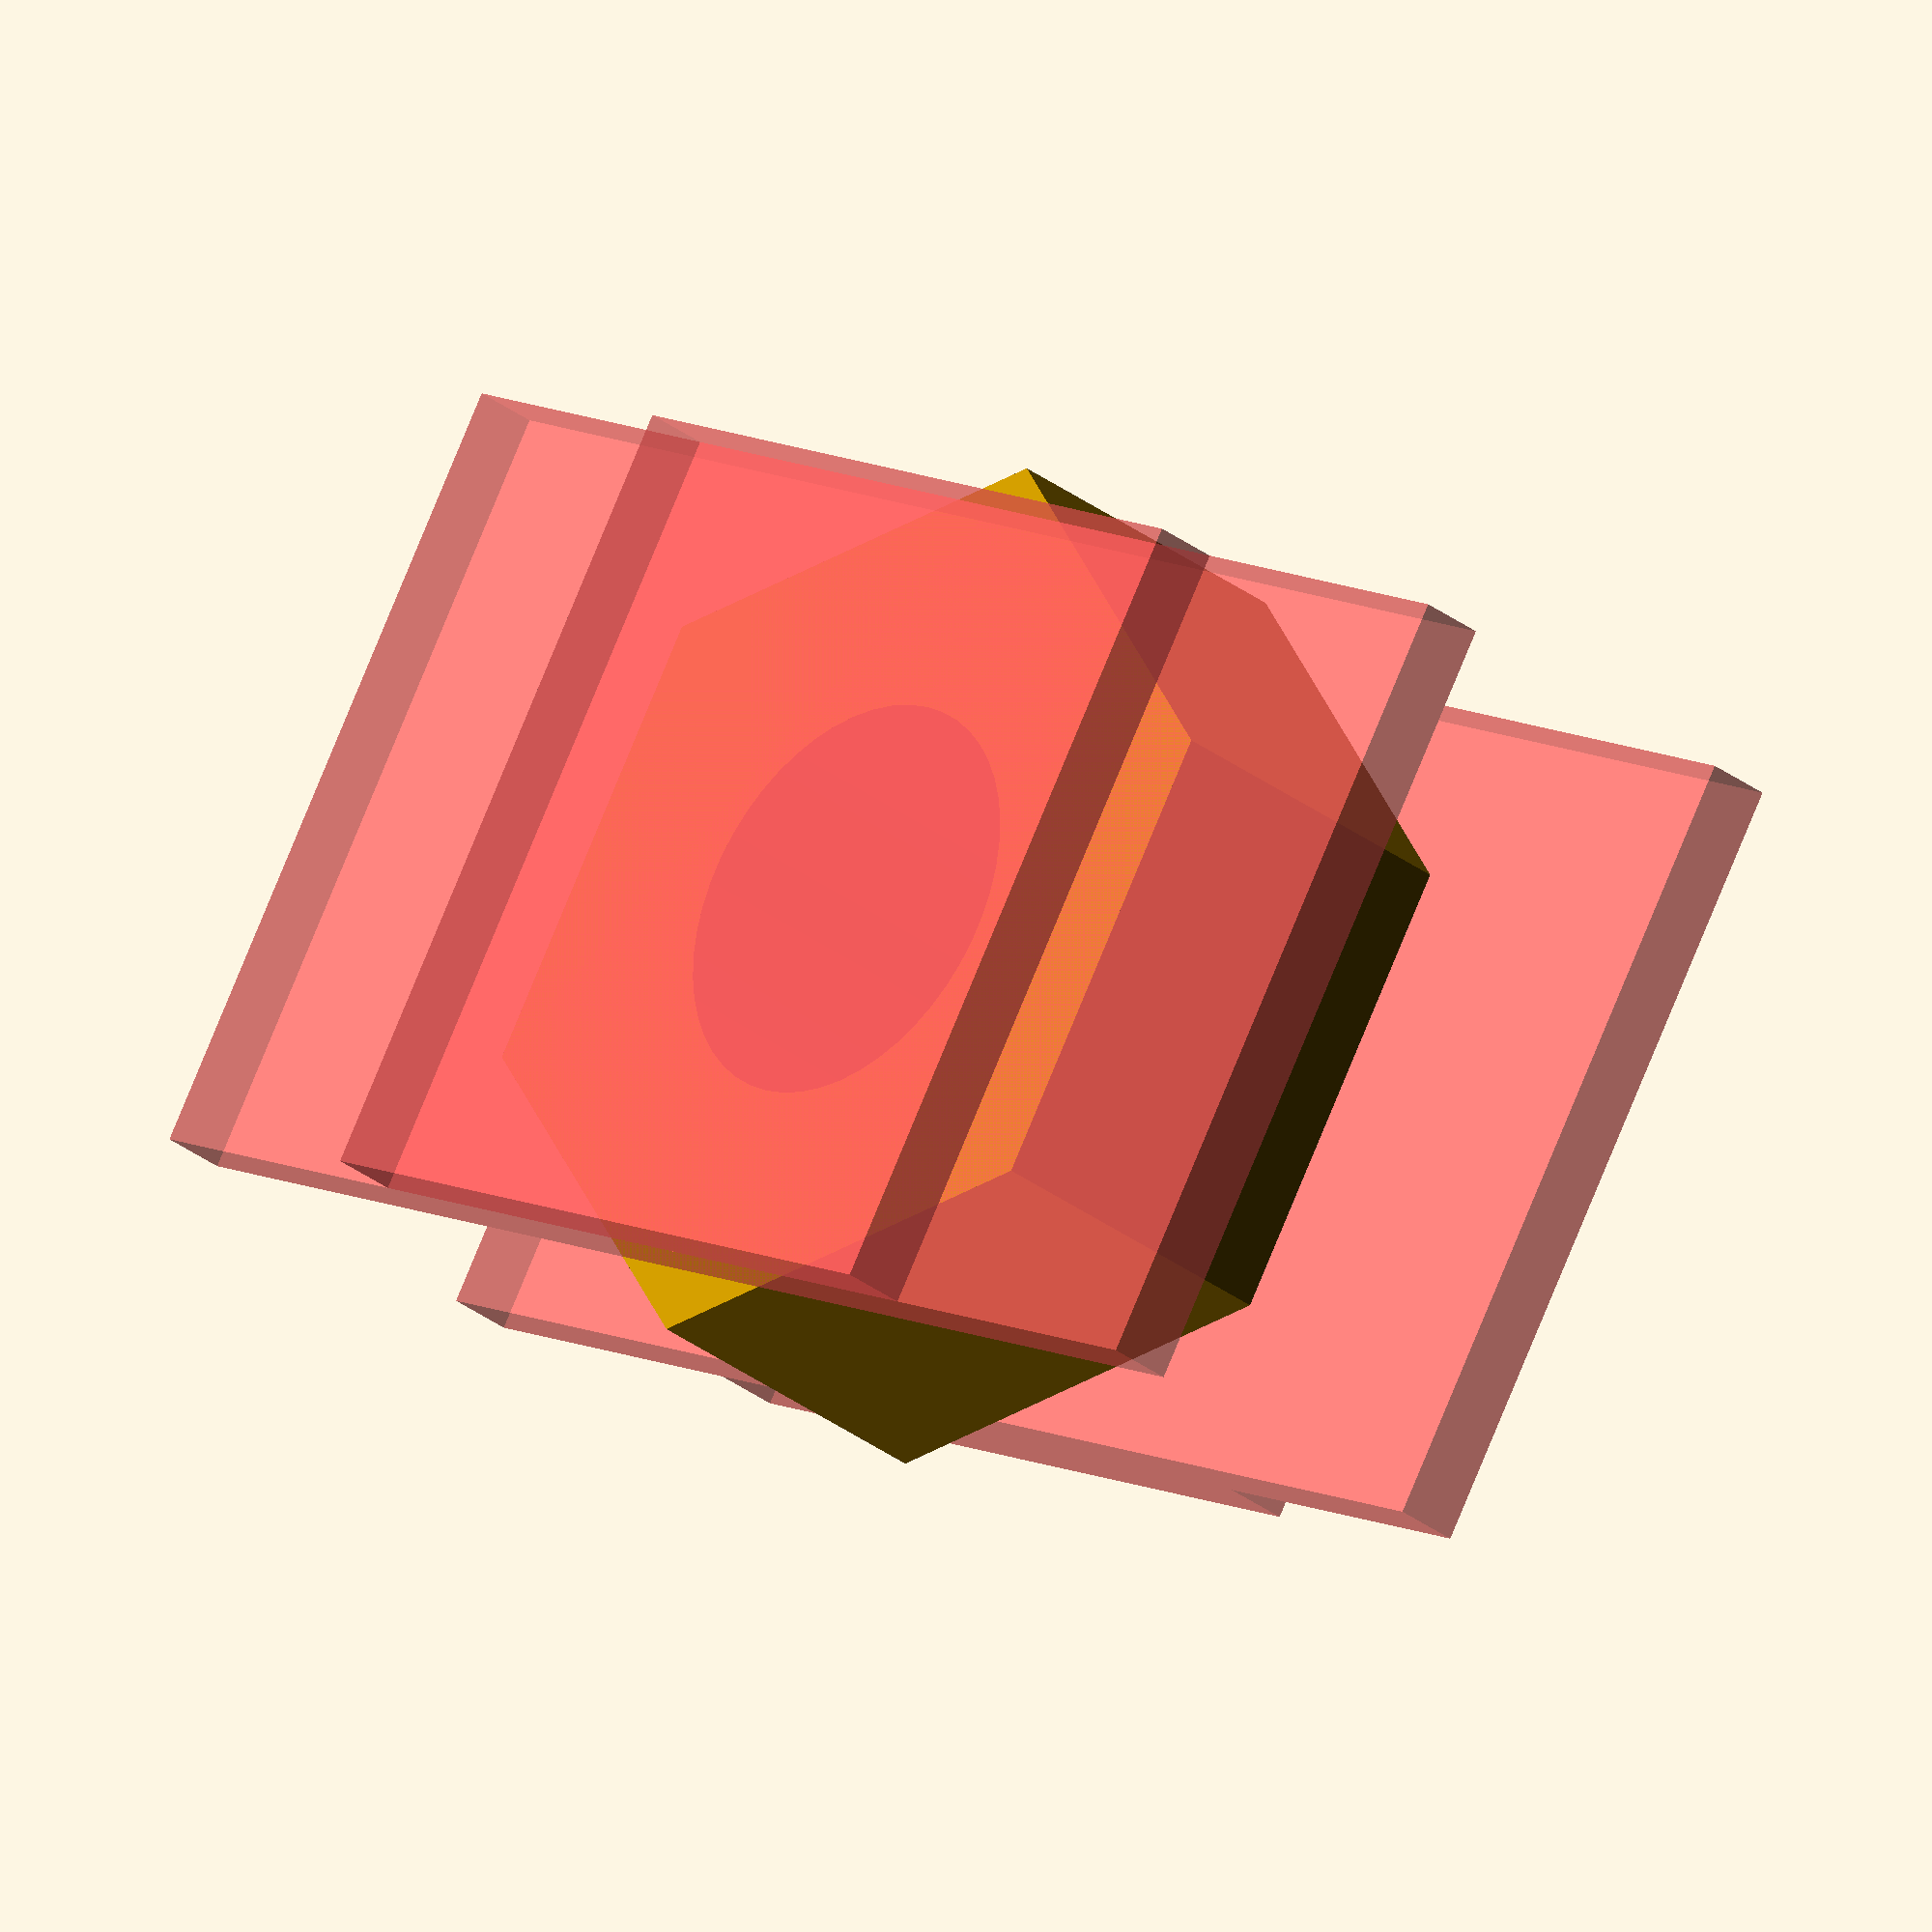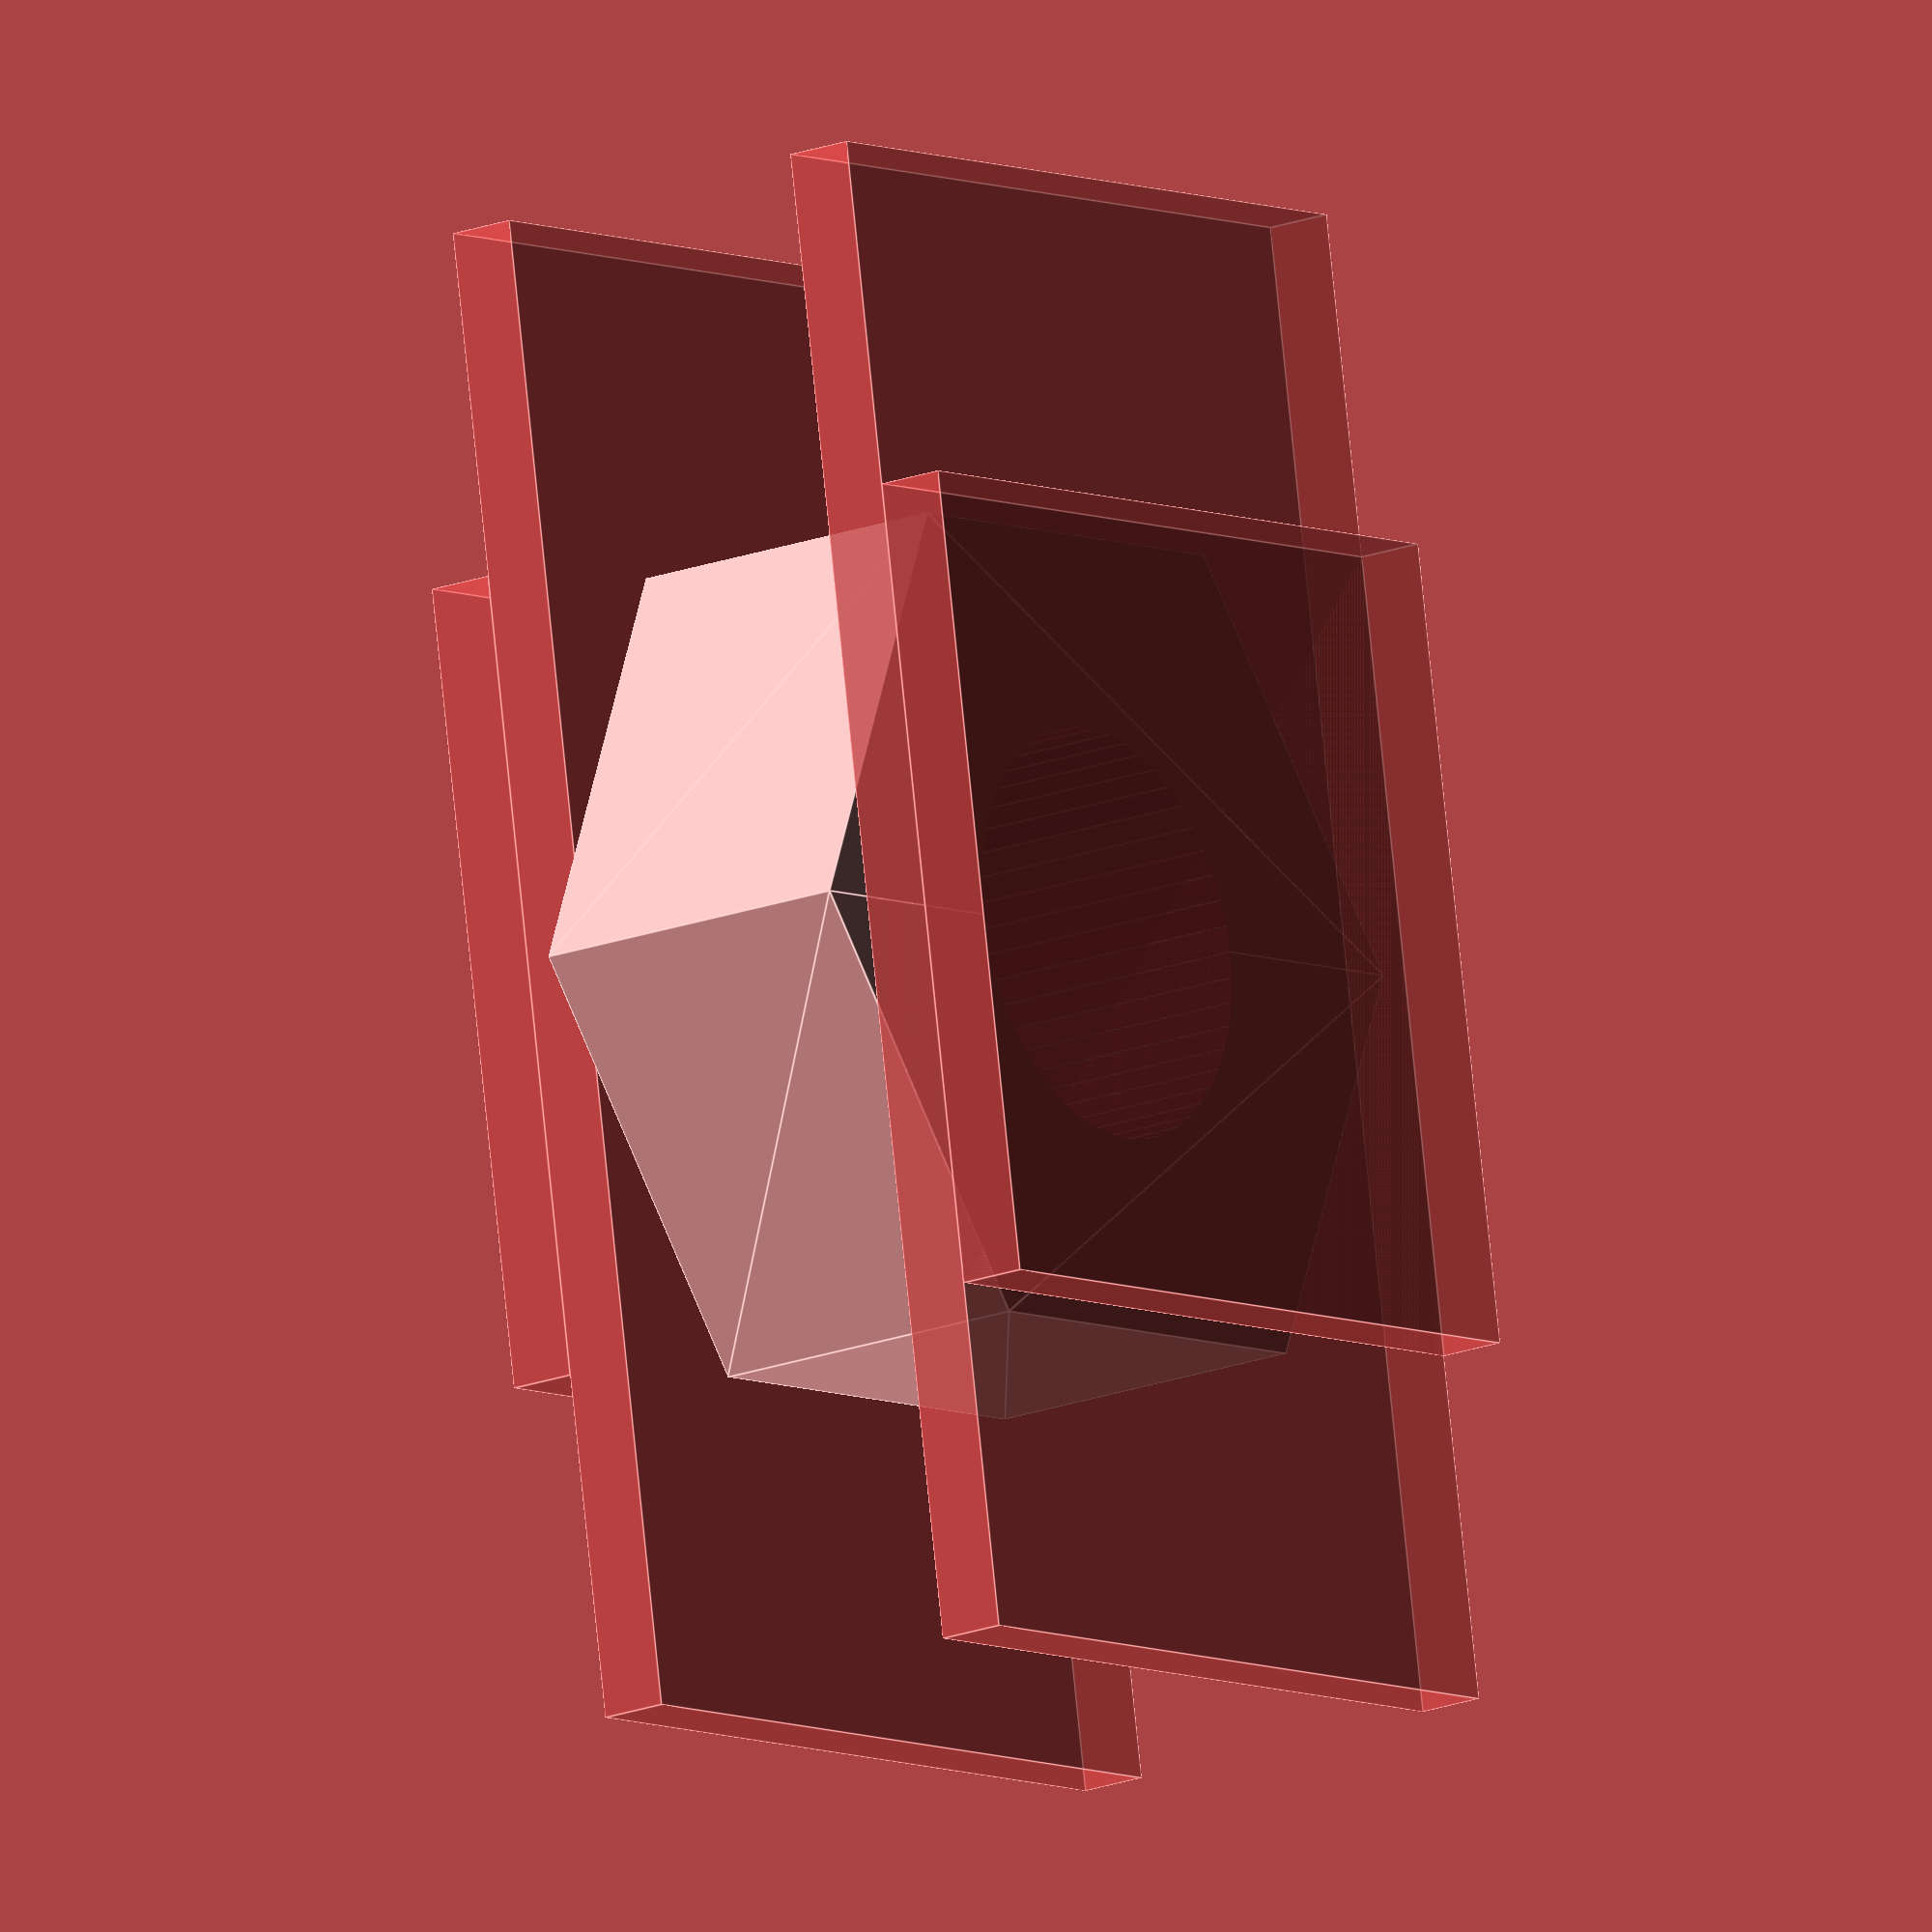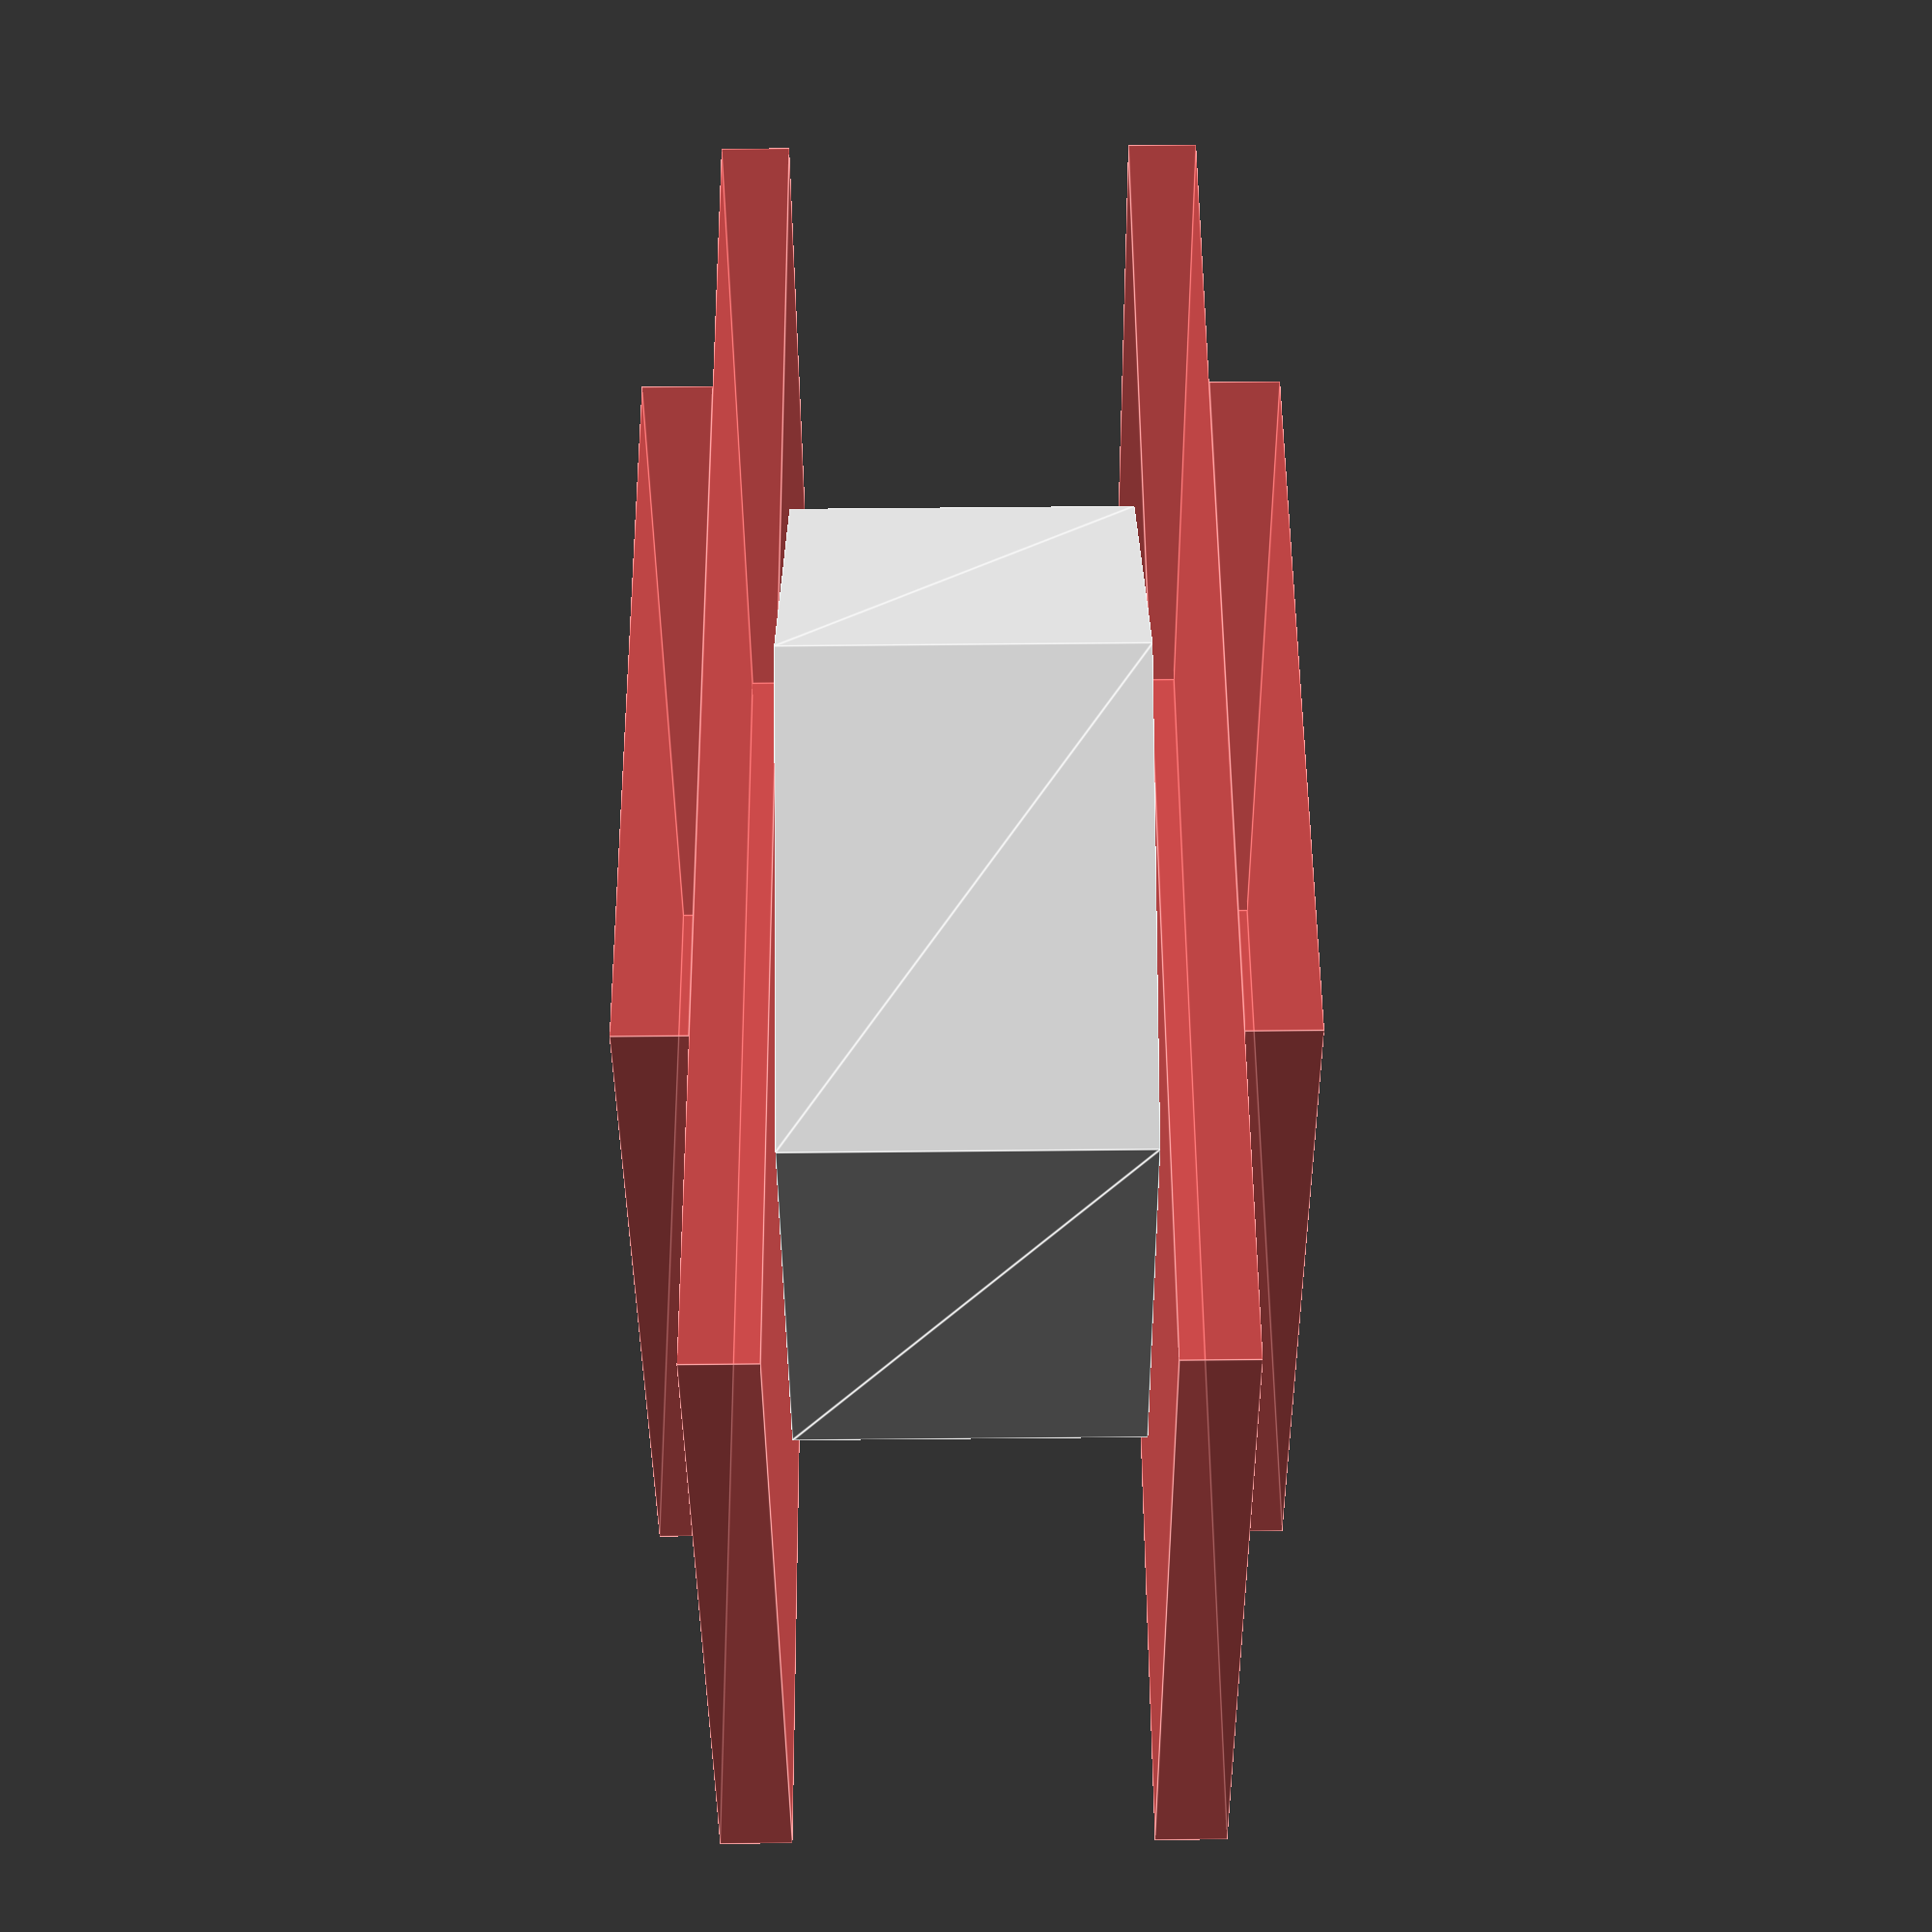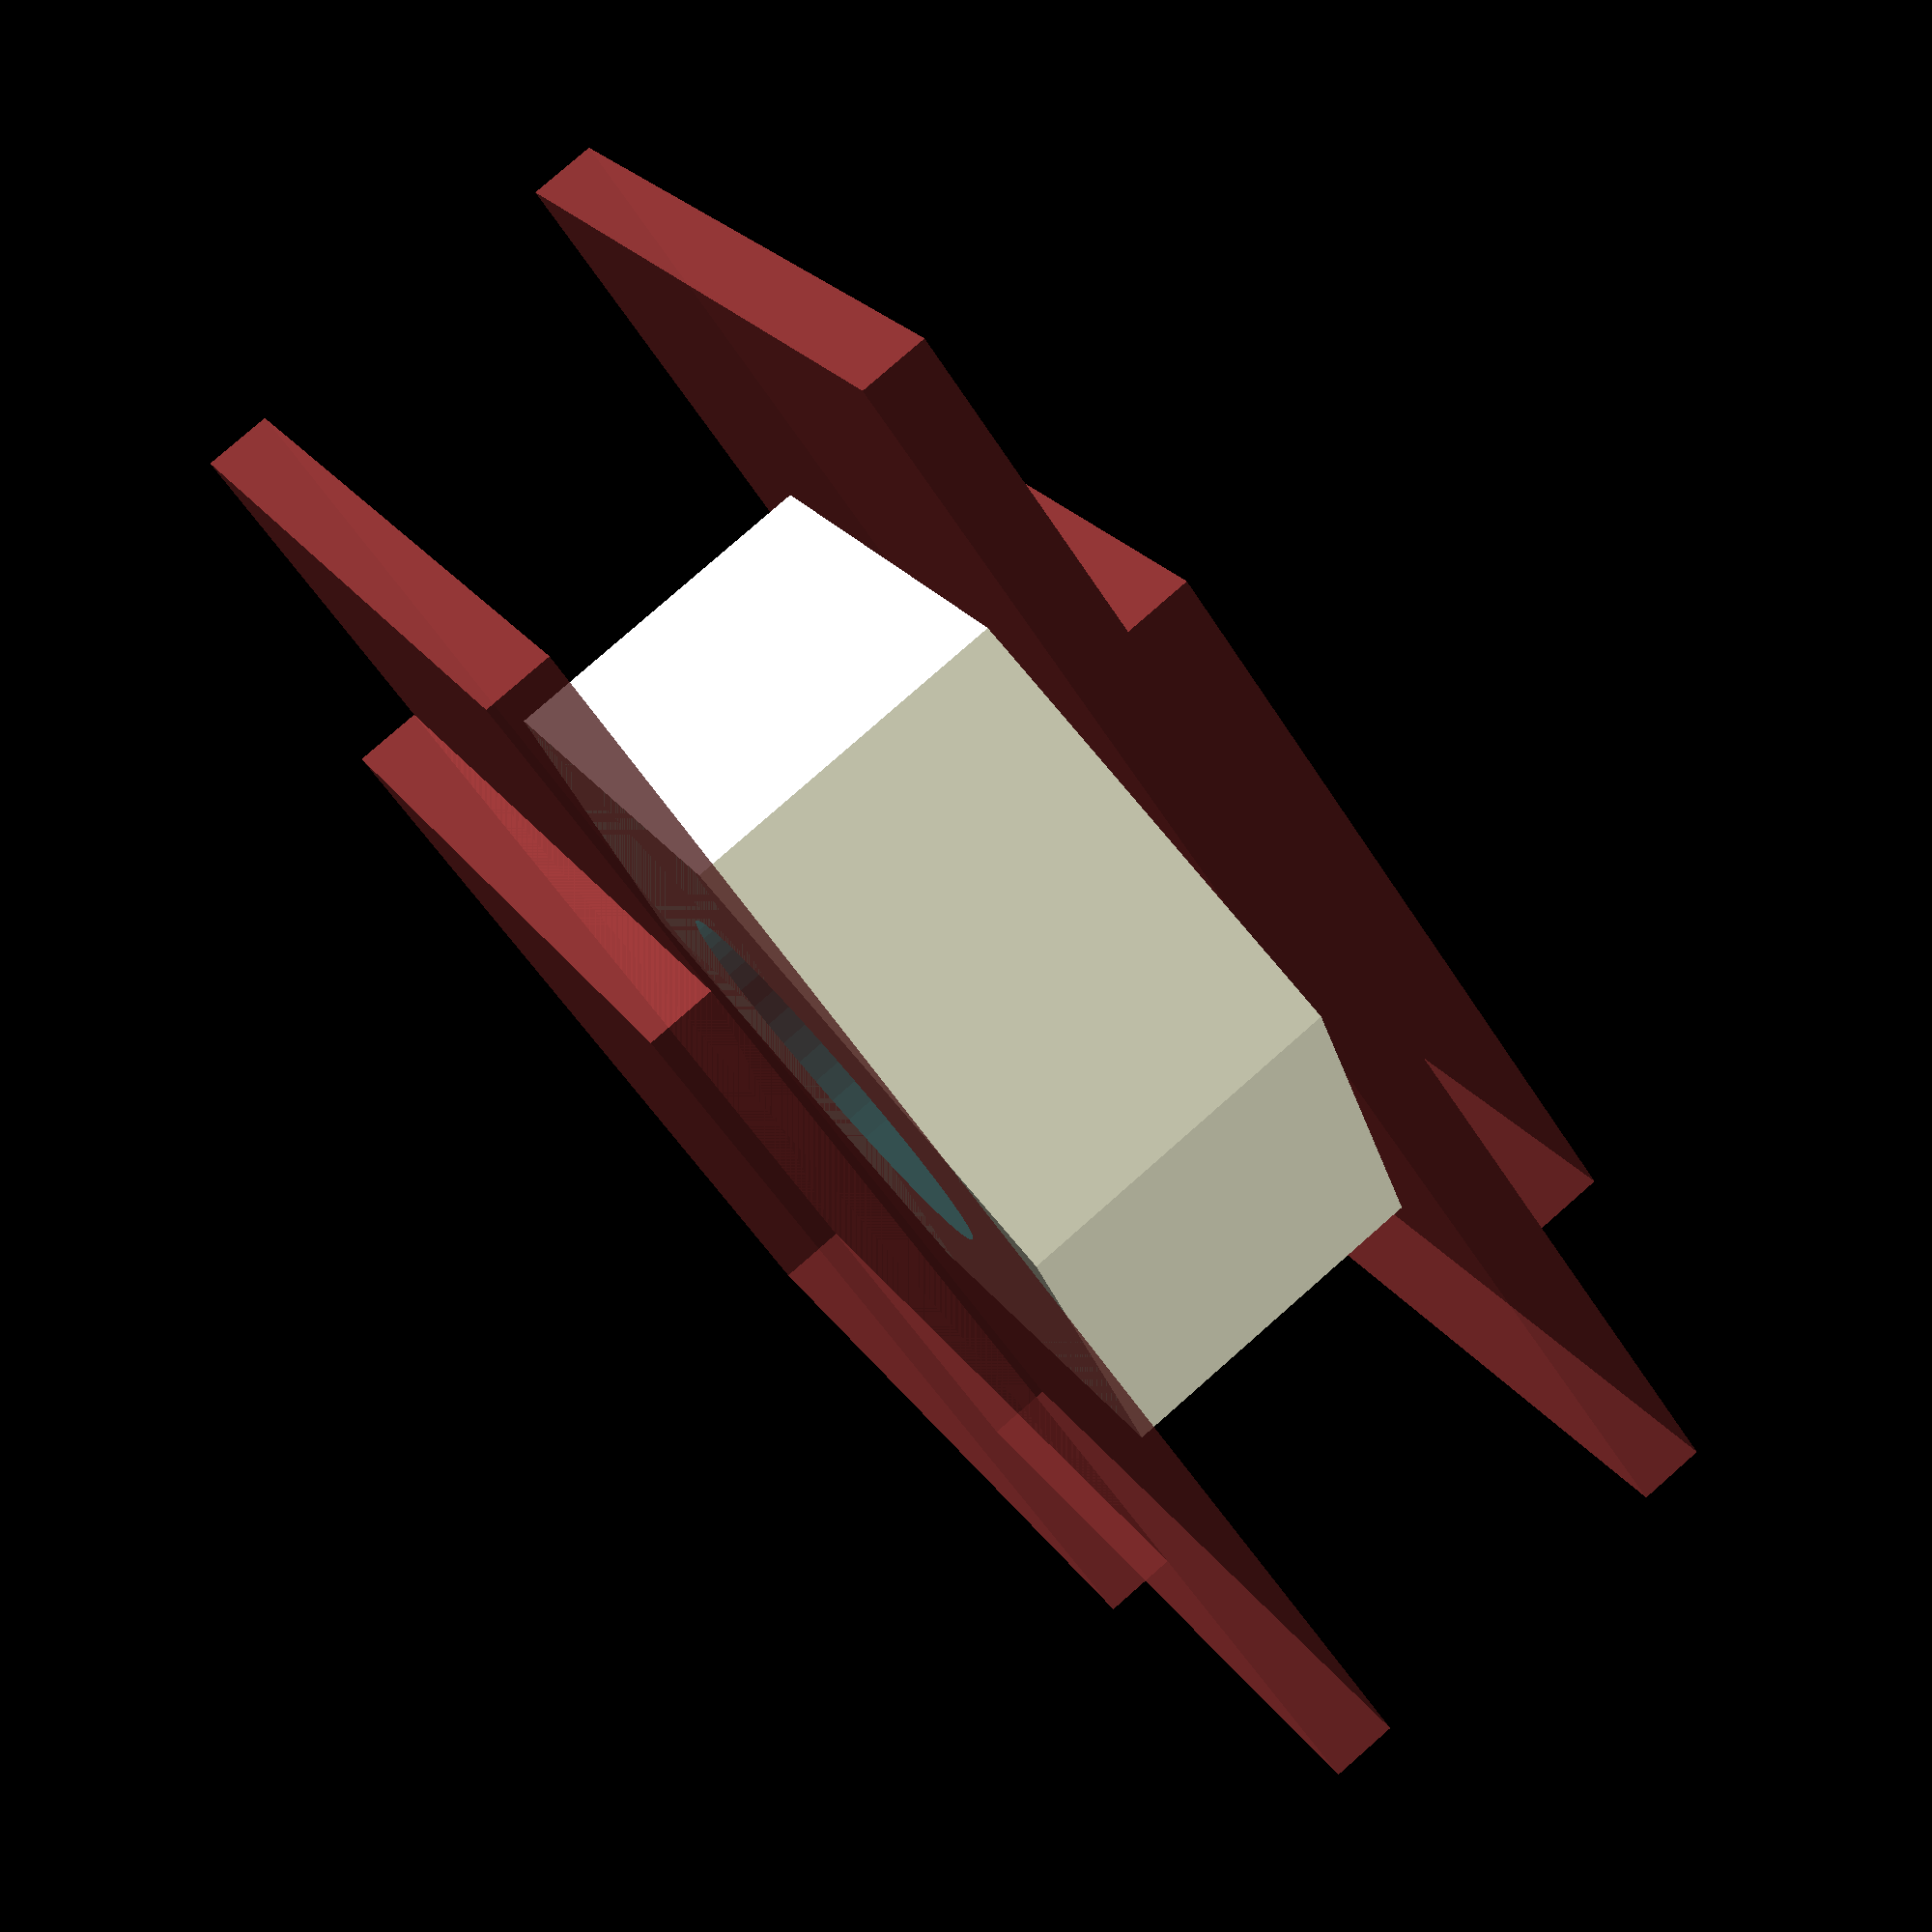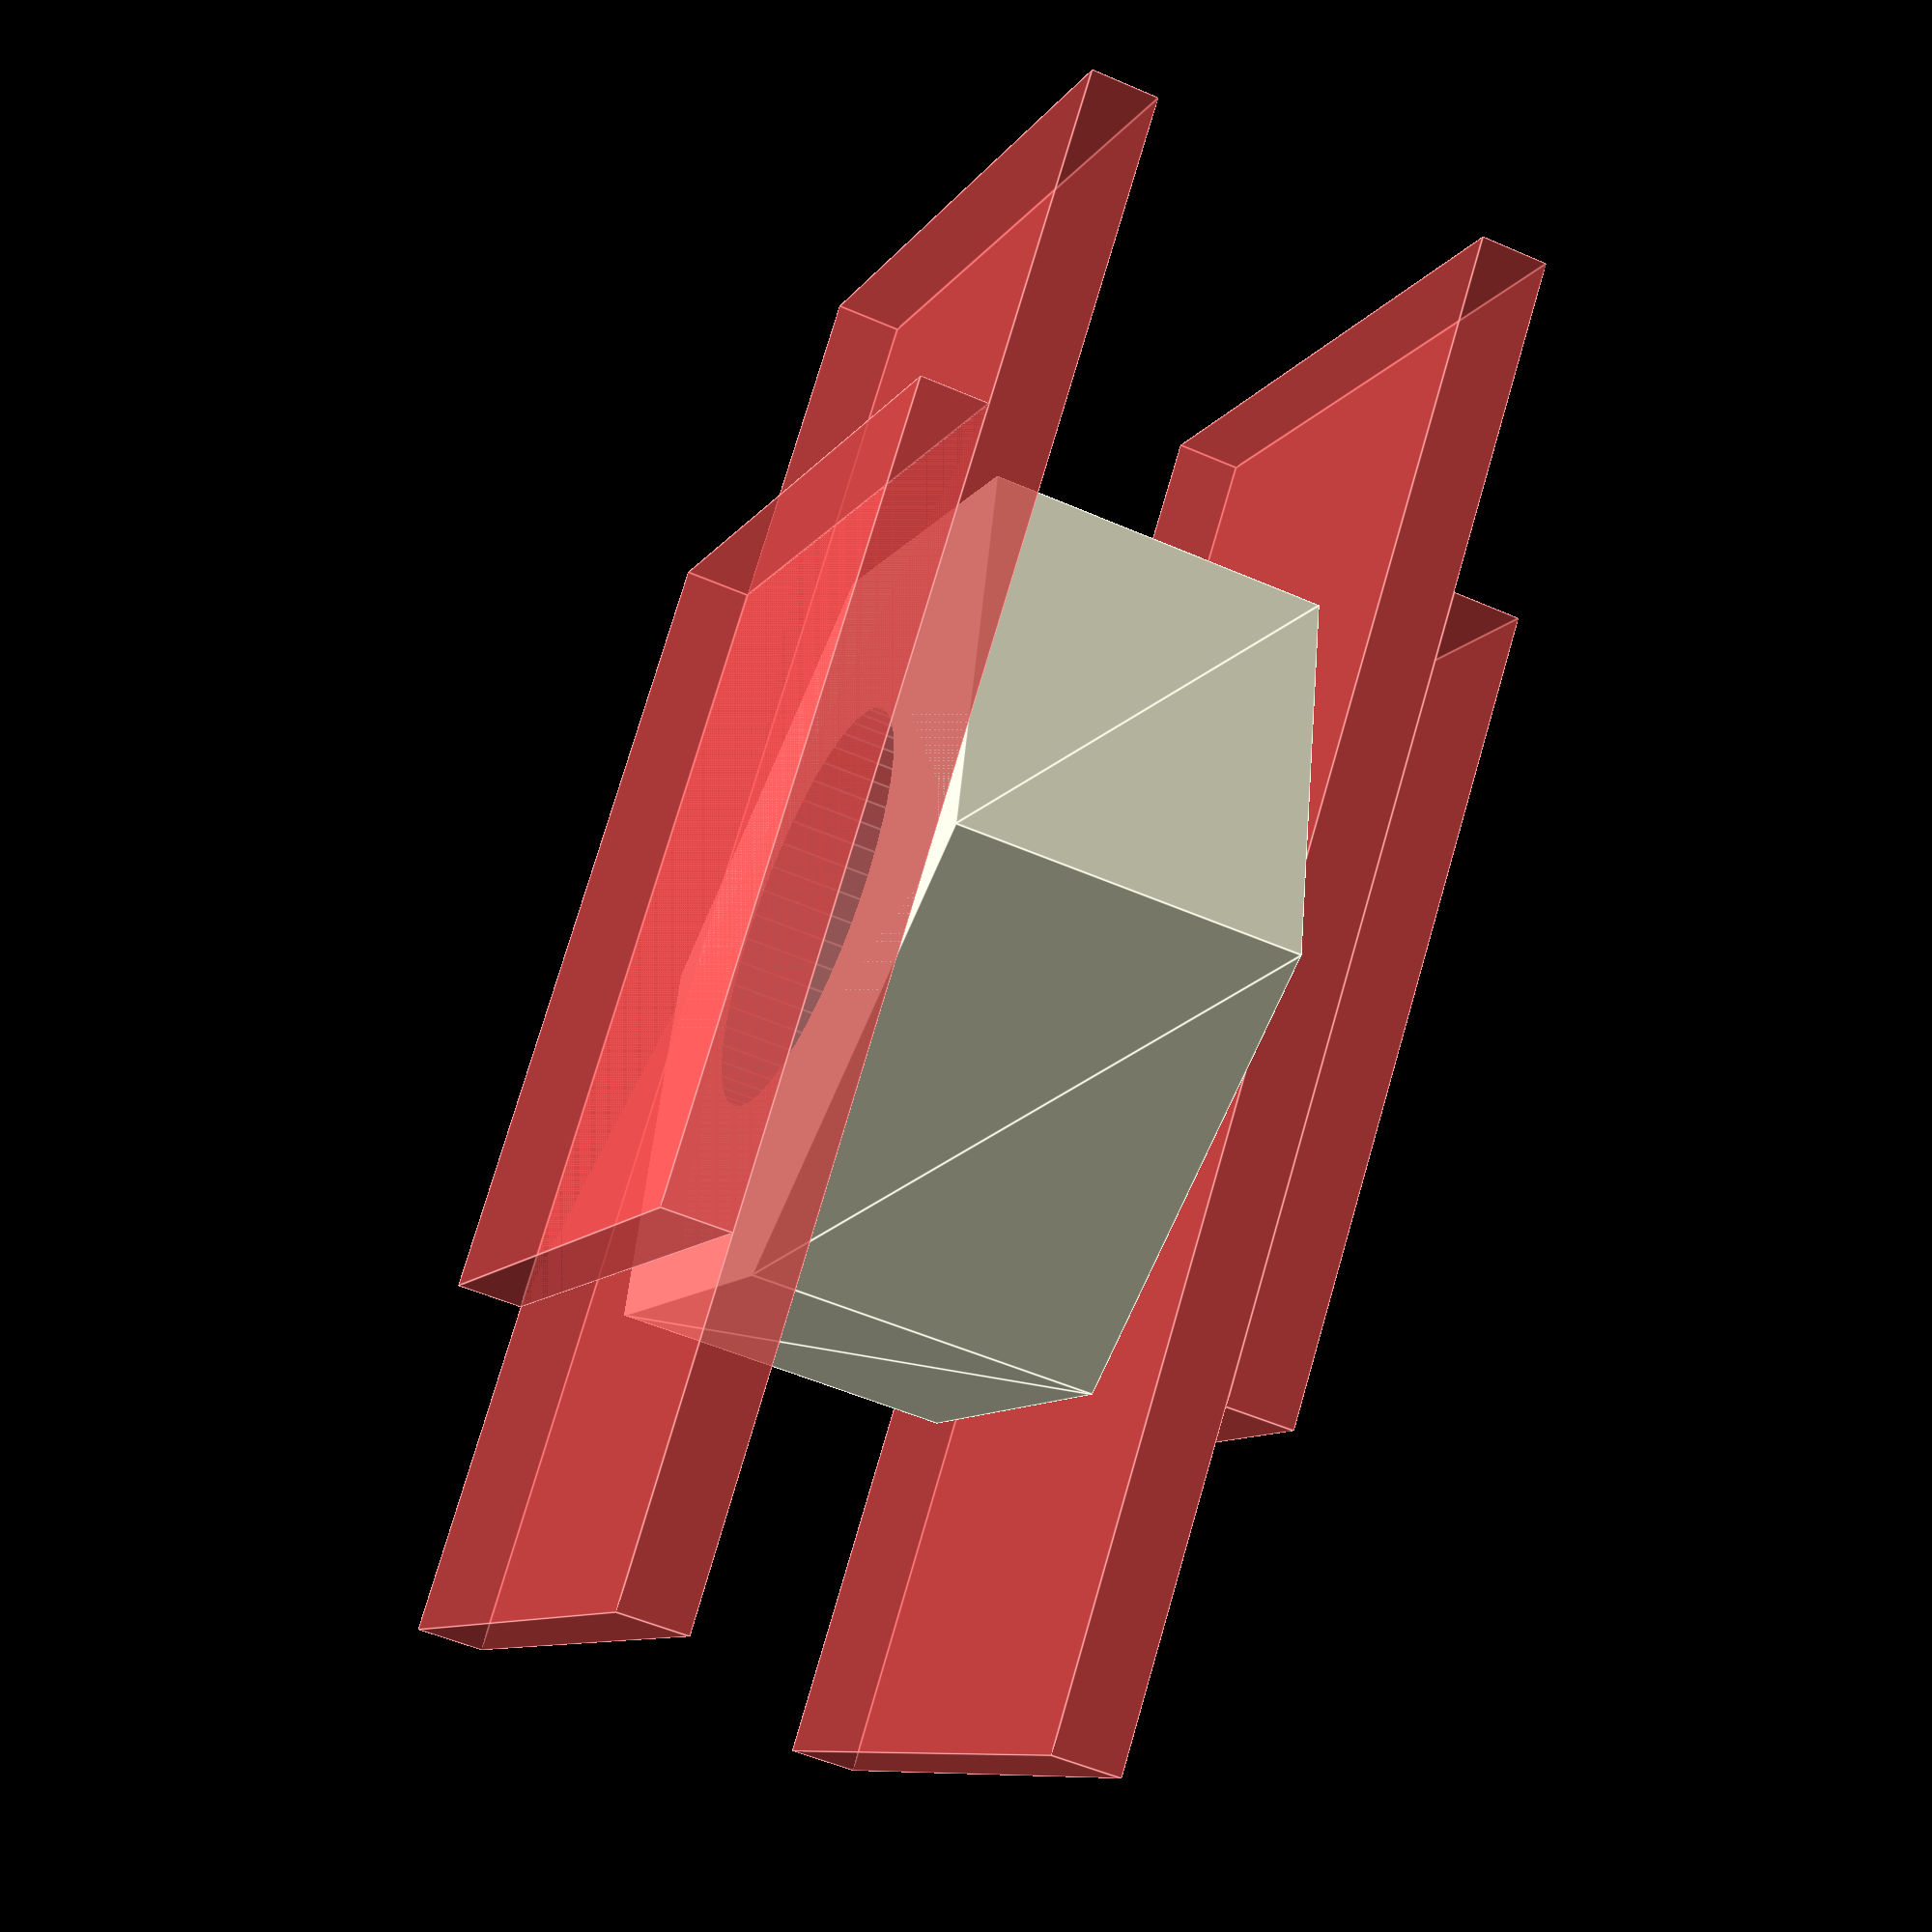
<openscad>
$fn = 50;


difference() {
	union() {
		translate(v = [0, 0, 0]) {
			rotate(a = [0, 0, 0]) {
				translate(v = [0, 0, 0]) {
					rotate(a = [0, 0, 0]) {
						linear_extrude(height = 1.5000000000) {
							polygon(points = [[2.0195000000, 0.0000000000], [1.0097500000, 1.7489383029], [-1.0097500000, 1.7489383029], [-2.0195000000, 0.0000000000], [-1.0097500000, -1.7489383029], [1.0097500000, -1.7489383029]]);
						}
					}
				}
			}
		}
		#translate(v = [-1.7500000000, -3.2500000000, 1.5000000000]) {
			rotate(a = [0, 0, 0]) {
				cube(size = [3.5000000000, 6.5000000000, 0.3000000000]);
			}
		}
		#translate(v = [-1.7500000000, -1.7500000000, 1.8000000000]) {
			rotate(a = [0, 0, 0]) {
				cube(size = [3.5000000000, 3.5000000000, 0.3000000000]);
			}
		}
		#translate(v = [-1.7500000000, -3.2500000000, -0.3000000000]) {
			rotate(a = [0, 0, 0]) {
				cube(size = [3.5000000000, 6.5000000000, 0.3000000000]);
			}
		}
		#translate(v = [-1.7500000000, -1.7500000000, -0.6000000000]) {
			rotate(a = [0, 0, 0]) {
				cube(size = [3.5000000000, 3.5000000000, 0.3000000000]);
			}
		}
	}
	union() {
		translate(v = [0, 0, -10]) {
			rotate(a = [0, 0, 0]) {
				cylinder(h = 100, r = 0.9000000000);
			}
		}
	}
}
</openscad>
<views>
elev=211.7 azim=301.5 roll=137.0 proj=o view=wireframe
elev=198.4 azim=350.3 roll=233.4 proj=o view=edges
elev=92.6 azim=53.5 roll=90.5 proj=p view=edges
elev=279.3 azim=129.0 roll=48.7 proj=p view=solid
elev=53.1 azim=221.4 roll=65.0 proj=p view=edges
</views>
